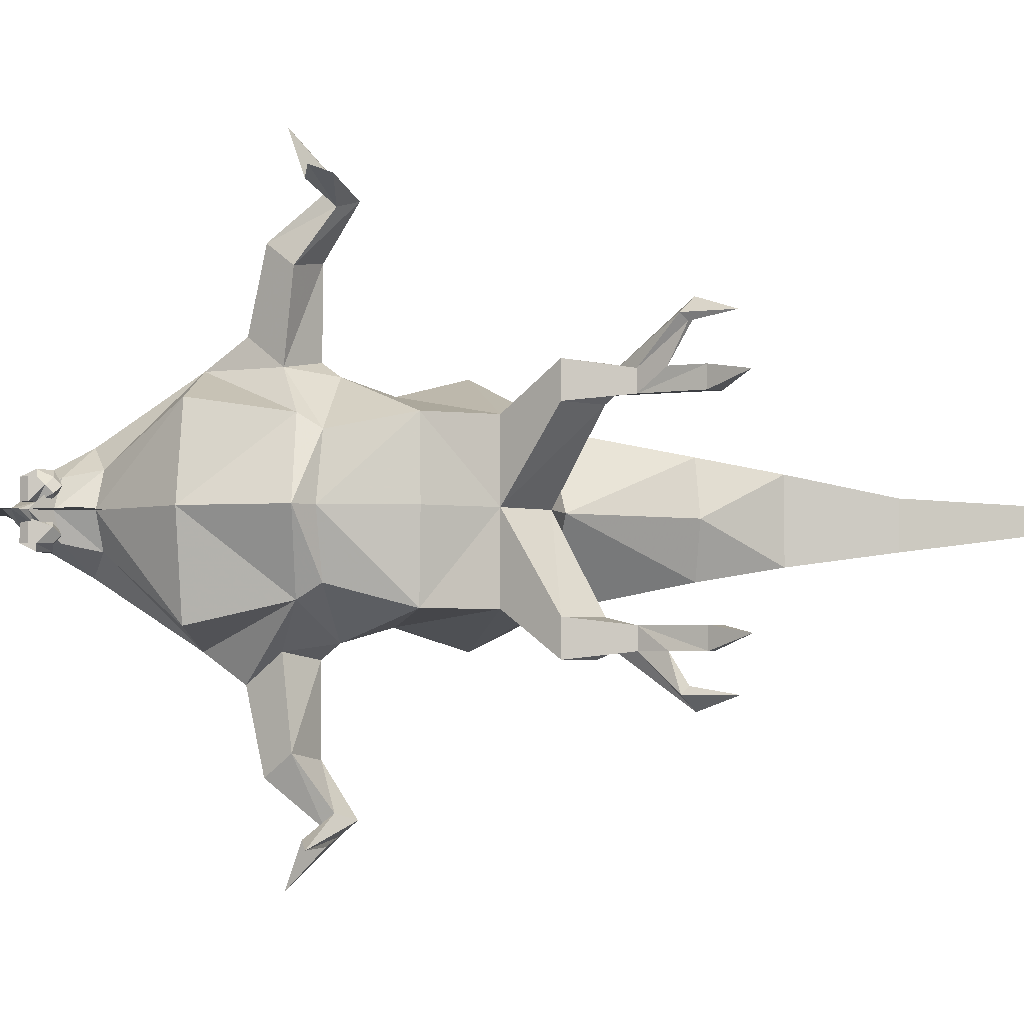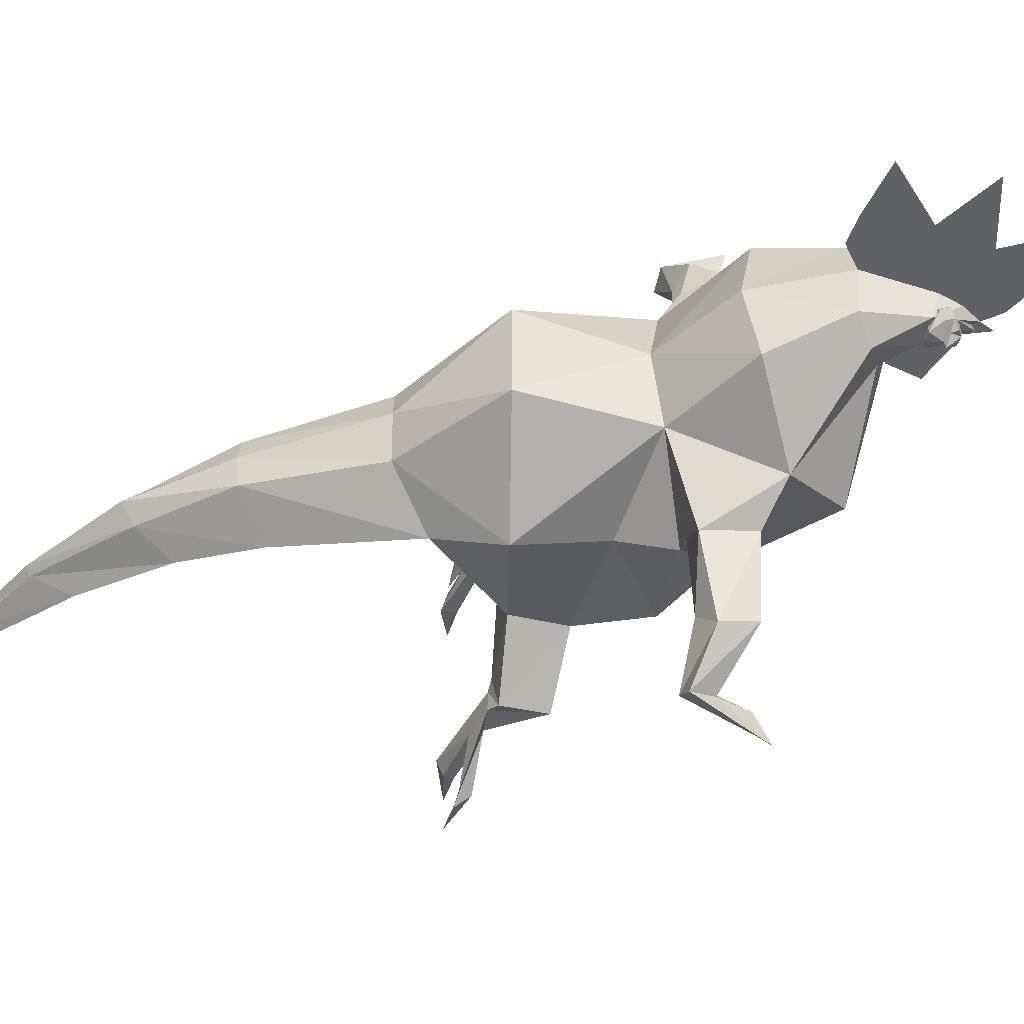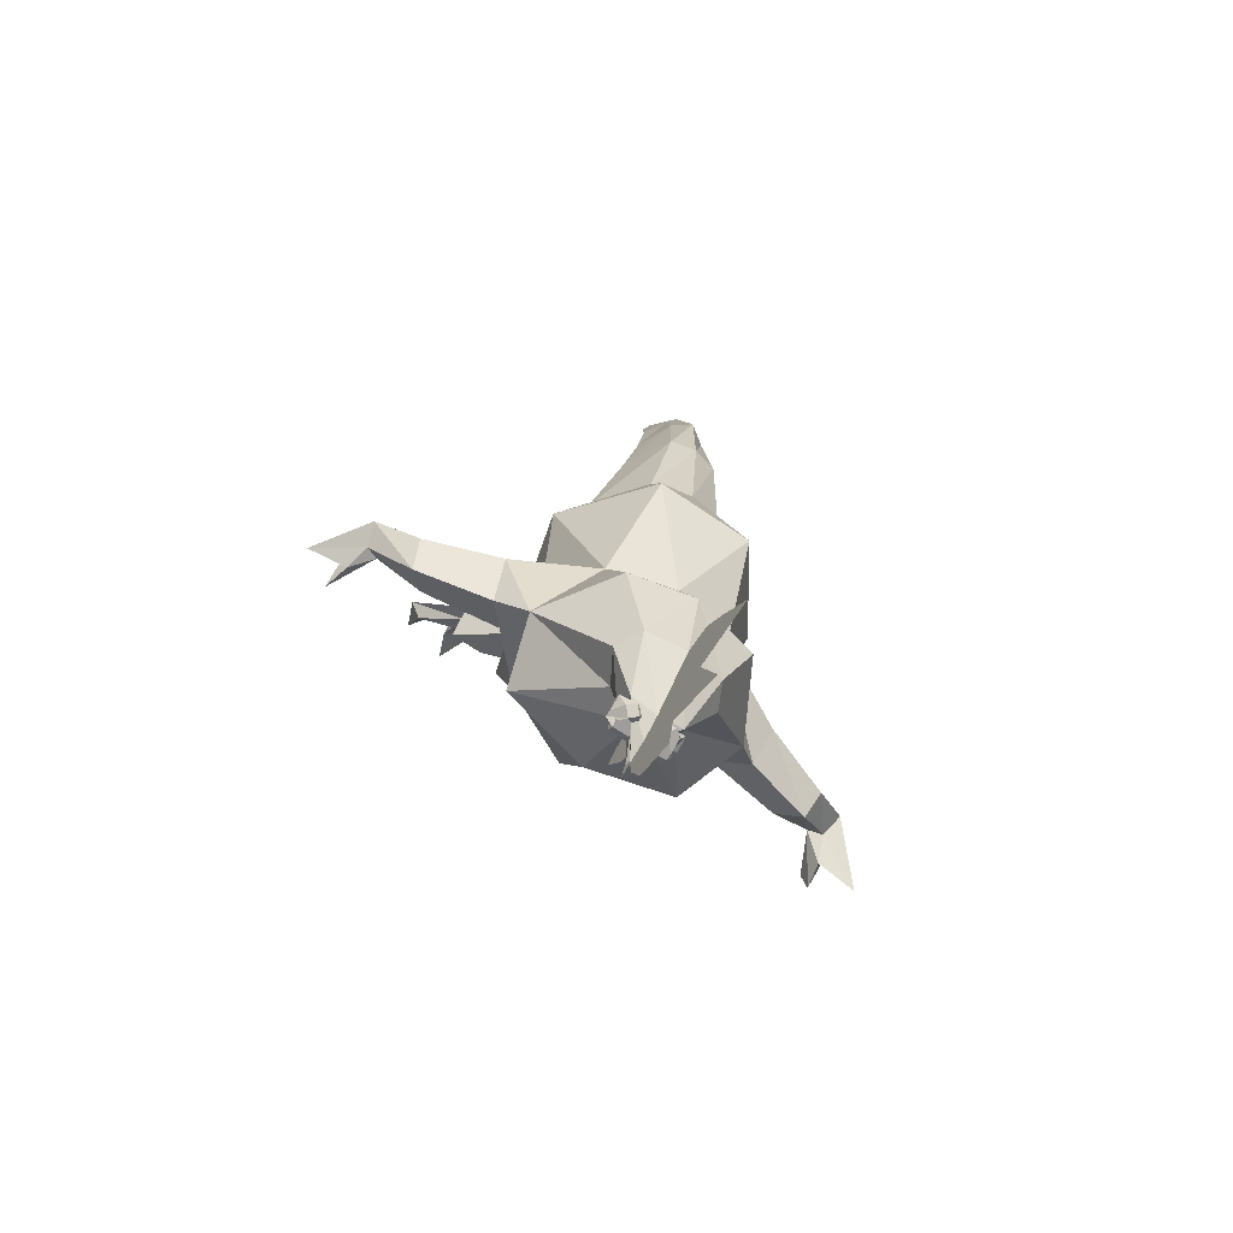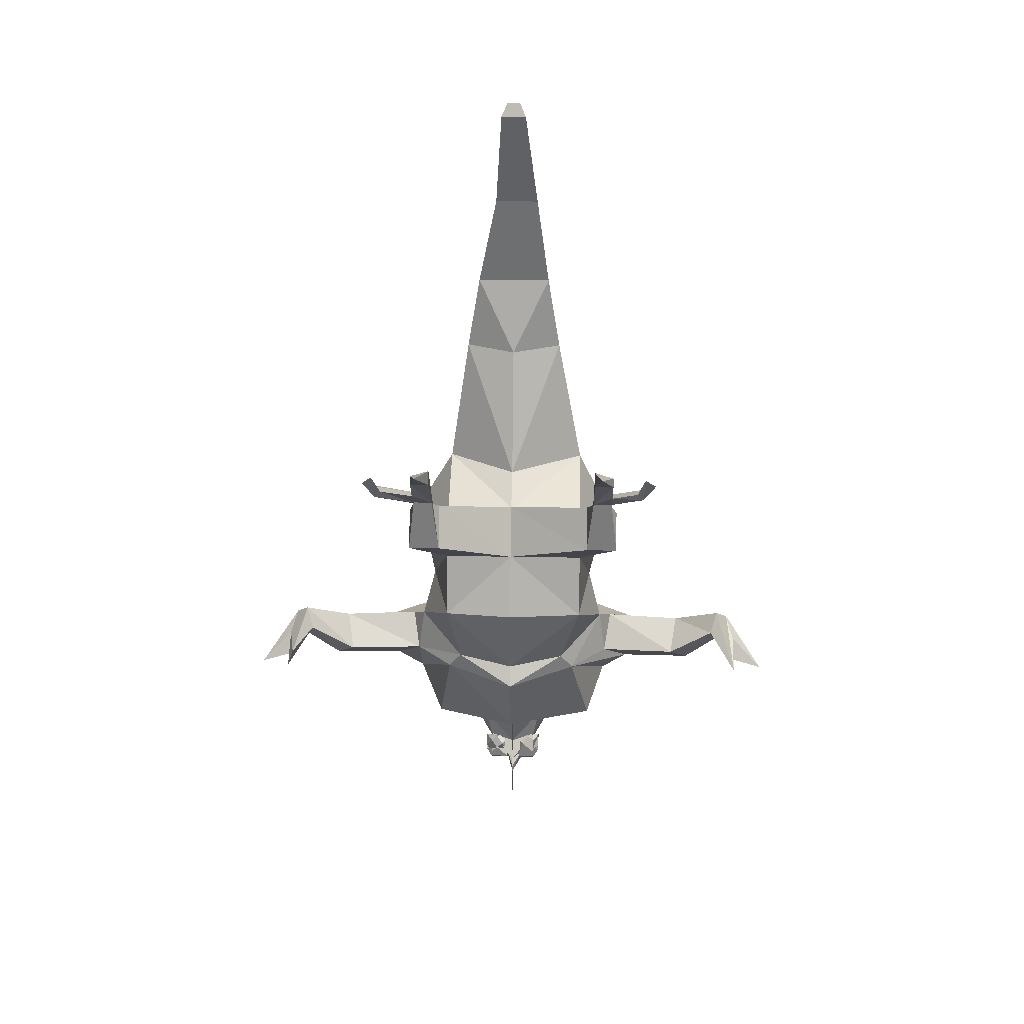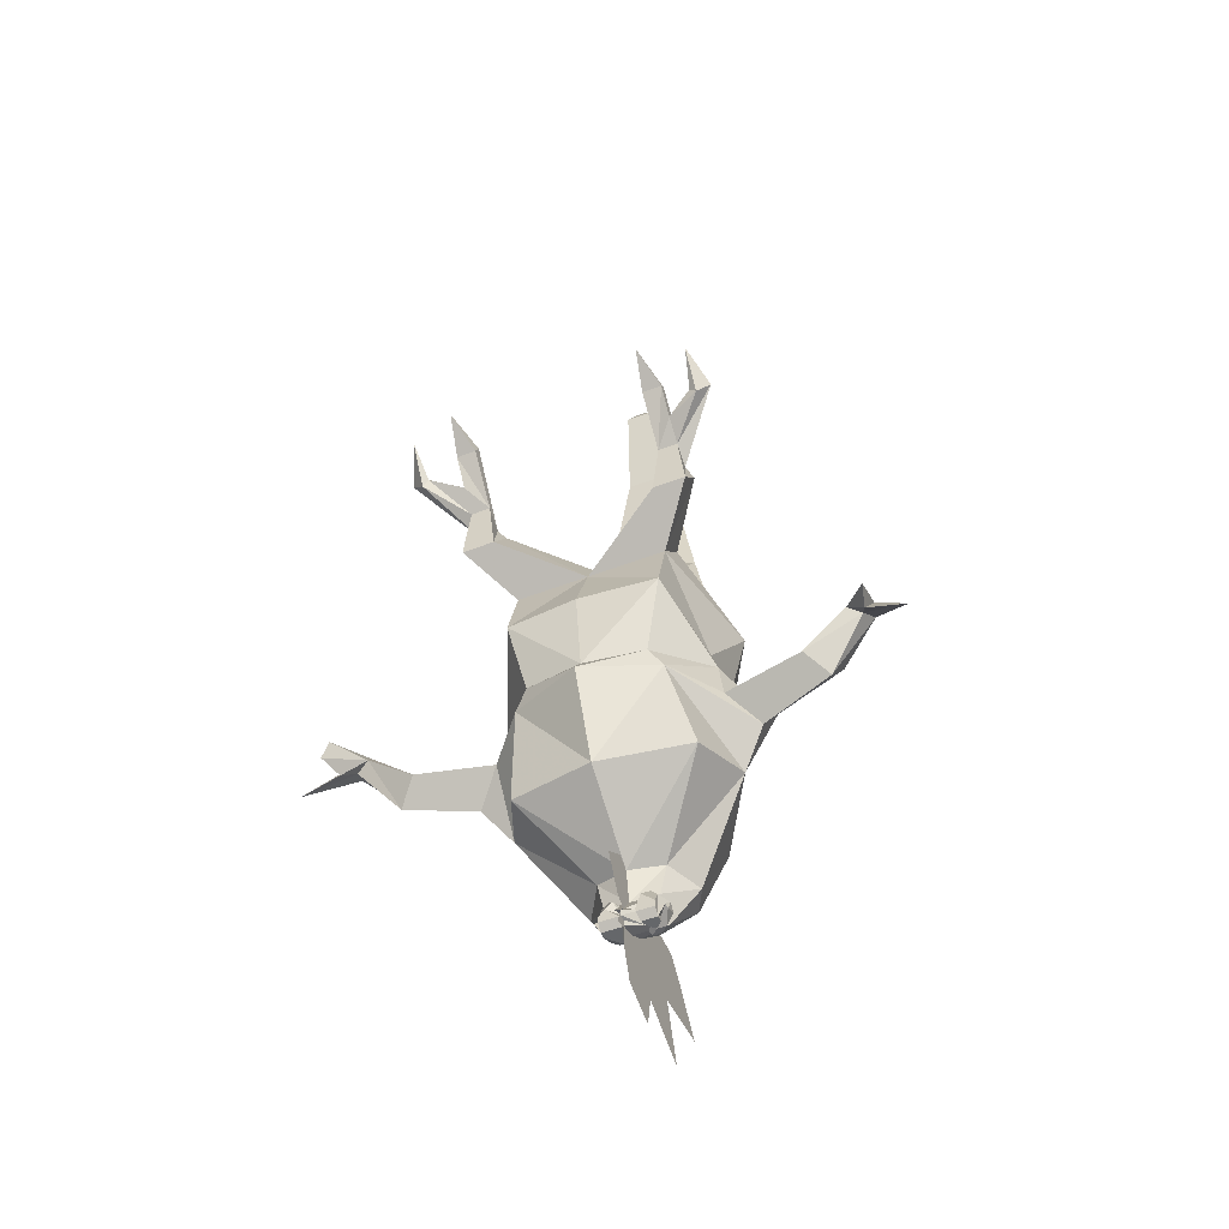
<metadata>
{"format":"obj","ext":"obj","renderer":"f3d","projection":"perspective","resolution":1024,"background":"white","views":[{"elev":-3.2,"azim":80.8,"up":"+Z"},{"elev":-48.7,"azim":-64.4,"up":"+Z"},{"elev":-70.7,"azim":-124.1,"up":"+Y"},{"elev":31.4,"azim":91.4,"up":"+Y"},{"elev":-52.0,"azim":112.6,"up":"+Y"}]}
</metadata>
<code>
v -0.08594 -1.539 -0.04688
v -0.05469 -1.539 -0.0625
v -0.03906 -1.594 -0.03125
v -0.03906 -1.602 0
v -0.09375 -1.547 0
v -0.1172 -1.445 0
v -0.1016 -1.453 -0.07812
v -0.007812 -1.438 -0.1328
v -0.01562 -1.531 -0.03906
v -0.01562 -1.57 -0.03125
v -0.007812 -1.594 -0.01562
v -0.01562 -1.609 -0.01562
v -0.01562 -1.617 0
v -0.03125 -1.641 0
v -0.07812 -1.617 0
v -0.01562 -1.609 0.007812
v -0.03906 -1.594 0.03125
v -0.125 -1.547 0
v -0.1094 -1.625 0
v -0.1484 -1.57 0
v -0.0625 -1.664 0
v -0.1328 -1.695 0
v 0.007812 -1.648 0
v -0.007812 -1.688 0
v -0.05469 -1.703 0
v -0.08594 -1.539 0.04688
v -0.1016 -1.453 0.07812
v -0.08594 -1.344 0
v -0.0625 -1.344 -0.07812
v -0.01562 -1.352 -0.1719
v 0.01562 -1.398 -0.1641
v 0.1016 -1.359 -0.08594
v 0.07031 -1.461 -0.1094
v 0 -1.539 0
v -0.007812 -1.578 0
v 0.007812 -1.602 0
v 0.01562 -1.609 0
v 0.01562 -1.617 0
v 0.007812 -1.617 0
v 0.007812 -1.625 0
v -0.007812 -1.594 0.007812
v -0.01562 -1.57 0.03125
v -0.05469 -1.539 0.0625
v -0.007812 -1.438 0.1328
v -0.0625 -1.344 0.07812
v -0.1484 -1.234 0.05469
v -0.1484 -1.234 -0.0625
v -0.03906 -1.18 -0.1328
v 0.01562 -1.258 -0.1094
v 0.03906 -1.312 -0.125
v 0.01562 -1.328 -0.1406
v 0.02344 -1.328 -0.2344
v 0.01562 -1.352 -0.2578
v 0.03906 -1.383 -0.25
v 0.04688 -1.367 -0.1328
v 0.1094 -1.336 -0.07031
v 0.1406 -1.367 0
v 0.09375 -1.469 0
v 0.07031 -1.461 0.1016
v -0.01562 -1.531 0.03906
v 0.04688 -1.555 0
v 0.02344 -1.594 0
v 0.01562 -1.531 0
v -0.1875 -1.617 0
v 0.02344 -1.633 0
v 0.1016 -1.359 0.08594
v 0.04688 -1.367 0.1328
v 0.01562 -1.398 0.1641
v -0.01562 -1.352 0.1719
v 0.01562 -1.328 0.1406
v 0.03906 -1.312 0.125
v 0.01562 -1.258 0.1094
v -0.03906 -1.18 0.1328
v -0.1094 -1.094 0.04688
v -0.125 -1.102 0
v -0.1094 -1.094 -0.04688
v -0.04688 -1.102 -0.09375
v 0.07031 -1.125 -0.09375
v 0.1094 -1.172 -0.09375
v 0.1328 -1.25 -0.09375
v 0.125 -1.344 0
v 0.1094 -1.336 0.07031
v 0.1328 -1.25 0.08594
v 0.1406 -1.25 0
v 0.1094 -1.172 0
v 0.1094 -1.172 0.08594
v 0.07031 -1.125 0.08594
v -0.04688 -1.102 0.08594
v -0.07812 -0.9453 0.0625
v -0.1328 -0.9453 0.03125
v -0.1406 -0.9453 0
v -0.1328 -0.9453 -0.03125
v -0.07812 -0.9453 -0.0625
v 0.01562 -1.094 0
v 0.07031 -1.117 0
v 0.1328 -1.078 -0.1016
v 0.1328 -1.086 -0.1406
v 0.1641 -1.125 -0.1406
v -0.007812 -1.578 0.03125
v 0 -1.586 0.02344
v 0 -1.578 0.01562
v -0.007812 -1.57 0.02344
v -0.02344 -1.578 0.03906
v -0.01562 -1.594 0.03906
v -0.007812 -1.594 0.03125
v 0 -1.594 0.03125
v 0 -1.602 0.007812
v -0.02344 -1.586 0
v -0.01562 -1.578 0.007812
v -0.02344 -1.578 0.007812
v -0.02344 -1.578 0.03125
v -0.03125 -1.586 0.03906
v -0.01562 -1.602 0.03125
v -0.007812 -1.602 0.03125
v 0 -1.602 0.03125
v -0.007812 -1.609 0.007812
v -0.01562 -1.602 0.007812
v -0.03125 -1.586 0.007812
v -0.03125 -1.609 0.01562
v -0.03906 -1.602 0.02344
v -0.03125 -1.578 0.01562
v -0.03125 -1.586 0.03125
v -0.02344 -1.609 0.02344
v -0.03125 -1.602 0.03125
v -0.007812 -1.609 0.03125
v -0.01562 -1.609 0.03125
v -0.007812 -1.594 0.03906
v 0 -1.586 -0.02344
v -0.007812 -1.578 -0.03125
v -0.007812 -1.57 -0.02344
v 0 -1.578 -0.01562
v 0 -1.602 -0.007812
v 0 -1.602 -0.03125
v 0 -1.594 -0.03125
v -0.007812 -1.594 -0.03125
v -0.02344 -1.578 -0.03906
v -0.02344 -1.578 -0.03125
v -0.03125 -1.578 -0.01562
v -0.02344 -1.578 -0.007812
v -0.01562 -1.578 -0.007812
v -0.007812 -1.594 -0.007812
v -0.007812 -1.609 -0.007812
v -0.007812 -1.609 -0.03125
v -0.007812 -1.602 -0.03125
v -0.01562 -1.594 -0.03906
v -0.03125 -1.586 -0.03906
v -0.03125 -1.586 -0.03125
v -0.03125 -1.586 -0.007812
v -0.03906 -1.602 -0.02344
v -0.03125 -1.609 -0.01562
v -0.01562 -1.602 -0.007812
v -0.02344 -1.609 -0.02344
v -0.01562 -1.609 -0.03125
v -0.01562 -1.602 -0.03125
v -0.03125 -1.602 -0.03125
v -0.007812 -1.594 -0.03906
v -0.05469 -0.9453 0
v 0.1328 -1.086 0.1328
v 0.1328 -1.078 0.09375
v 0.1641 -1.125 -0.1016
v 0.1641 -1.055 -0.1094
v 0.1406 -1.07 -0.1094
v 0.1406 -1.07 -0.1328
v 0.1641 -1.055 -0.1328
v -0.08594 -0.8516 -0.04688
v -0.08594 -0.8516 0.04688
v -0.125 -0.8281 0.02344
v -0.1406 -0.8203 0
v -0.125 -0.8281 -0.02344
v -0.1016 -0.6953 -0.007812
v -0.07812 -0.7344 -0.03125
v -0.07812 -0.7344 0.02344
v -0.1016 -0.6953 0.007812
v -0.1094 -0.6953 0
v -0.0625 -0.5938 0
v -0.0625 -0.5938 -0.007812
v -0.05469 -0.6094 -0.01562
v -0.05469 -0.6094 0.01562
v -0.0625 -0.5938 0.007812
v 0.1875 -1.031 -0.1328
v 0.2109 -1 -0.1328
v 0.2109 -1 -0.1094
v 0.2031 -0.9844 -0.1094
v 0.1641 -1.039 -0.1328
v 0.2031 -1.008 -0.1719
v 0.1953 -1.008 -0.1875
v 0.2031 -1.023 -0.1719
v 0.2031 -1.016 -0.1641
v 0.2031 -0.9922 -0.1328
v 0.25 -0.9688 -0.1172
v 0.2344 -0.9766 -0.1719
v 0.0625 -1.359 -0.2266
v 0.07031 -1.32 -0.2812
v 0.05469 -1.297 -0.2891
v 0.03906 -1.312 -0.3047
v 0.0625 -1.328 -0.2969
v 0.08594 -1.352 -0.3047
v 0.1172 -1.352 -0.3125
v 0.07031 -1.328 -0.3125
v 0.08594 -1.367 -0.3516
v 0.1641 -1.125 0.09375
v 0.1641 -1.125 0.1328
v 0.1641 -1.055 0.125
v 0.1406 -1.07 0.125
v 0.1406 -1.07 0.1016
v 0.0625 -1.359 0.2266
v 0.03906 -1.383 0.25
v 0.01562 -1.352 0.2578
v 0.02344 -1.328 0.2344
v 0.05469 -1.297 0.2891
v 0.07031 -1.32 0.2812
v 0.0625 -1.328 0.2969
v 0.03906 -1.312 0.3047
v 0.07031 -1.328 0.3125
v 0.1172 -1.328 0.3047
v 0.1172 -1.352 0.3125
v 0.08594 -1.352 0.3047
v 0.08594 -1.367 0.3516
v 0.1641 -1.055 0.1016
v 0.1875 -1.031 0.125
v 0.2031 -1.016 0.1641
v 0.2031 -1.023 0.1719
v 0.1953 -1.008 0.1875
v 0.1641 -1.039 0.125
v 0.2031 -0.9844 0.1016
v 0.2109 -1 0.1016
v 0.2109 -1 0.125
v 0.2031 -0.9922 0.125
v 0.2031 -1.008 0.1719
v 0.2344 -0.9766 0.1719
v 0.25 -0.9688 0.1172
f 1 2 3
f 1 3 4
f 1 4 5
f 2 9 10
f 2 10 3
f 3 10 11
f 3 11 12
f 3 12 13
f 3 13 4
f 4 13 14
f 4 14 15
f 4 15 13
f 4 13 16
f 4 16 17
f 4 17 5
f 4 5 18
f 4 18 15
f 4 15 5
f 5 15 18
f 18 15 19
f 18 19 20
f 18 20 15
f 15 20 19
f 15 19 14
f 15 14 21
f 15 21 19
f 19 21 22
f 19 22 21
f 19 21 14
f 14 21 23
f 14 23 24
f 14 24 21
f 21 24 25
f 21 25 24
f 21 24 23
f 17 26 5
f 9 34 35
f 9 35 10
f 10 35 36
f 10 36 11
f 13 40 23
f 13 23 14
f 13 14 40
f 16 41 17
f 17 41 42
f 17 42 43
f 17 43 26
f 34 60 35
f 34 35 61
f 34 61 35
f 35 61 62
f 35 62 36
f 35 36 62
f 35 62 61
f 34 63 61
f 34 61 63
f 20 19 64
f 20 64 19
f 15 14 13
f 14 23 40
f 60 42 35
f 35 42 36
f 36 42 41
f 43 42 60
f 1 5 6
f 1 6 7
f 1 7 2
f 2 7 8
f 2 8 9
f 5 26 6
f 6 26 27
f 8 33 9
f 9 33 34
f 26 43 27
f 27 43 44
f 33 58 34
f 34 58 59
f 34 59 60
f 43 60 44
f 44 60 59
f 6 27 28
f 6 28 7
f 7 28 29
f 27 45 28
f 28 45 46
f 28 46 47
f 28 47 29
f 46 75 47
f 48 77 78
f 73 87 88
f 77 94 95
f 77 95 78
f 94 88 95
f 95 88 87
f 7 29 8
f 8 29 30
f 8 30 31
f 8 31 32
f 8 32 33
f 27 44 45
f 29 50 51
f 29 51 30
f 31 55 32
f 32 55 50
f 32 50 56
f 32 57 58
f 32 58 33
f 44 59 66
f 44 66 67
f 44 67 68
f 44 68 45
f 45 68 69
f 45 69 70
f 45 70 71
f 57 66 58
f 58 66 59
f 55 51 50
f 70 67 71
f 71 67 82
f 82 67 66
f 11 36 37
f 11 37 38
f 11 38 12
f 12 38 39
f 12 39 40
f 12 40 13
f 13 40 39
f 13 39 16
f 16 39 38
f 16 38 41
f 36 41 37
f 37 41 38
f 37 38 65
f 37 65 38
f 38 65 39
f 38 39 65
f 65 39 40
f 65 40 39
f 29 47 48
f 29 48 49
f 29 49 50
f 45 71 72
f 45 72 73
f 45 73 46
f 48 78 79
f 48 79 49
f 49 79 80
f 49 80 50
f 50 80 56
f 56 80 81
f 83 72 71
f 83 71 82
f 83 82 81
f 83 81 84
f 83 84 85
f 83 85 86
f 83 86 72
f 72 86 73
f 73 86 87
f 79 85 80
f 80 85 84
f 80 84 81
f 30 51 52
f 30 52 53
f 30 53 31
f 31 53 54
f 31 54 55
f 32 56 57
f 46 73 74
f 46 74 75
f 47 75 76
f 47 76 48
f 48 76 77
f 56 81 57
f 57 81 82
f 57 82 66
f 73 88 74
f 78 95 96
f 78 96 97
f 78 97 79
f 79 97 98
f 79 98 85
f 95 87 158
f 95 158 159
f 95 159 85
f 95 85 160
f 95 160 96
f 96 160 161
f 96 161 162
f 96 162 97
f 97 162 163
f 97 163 98
f 98 163 164
f 98 164 160
f 98 160 85
f 157 93 165
f 157 165 166
f 157 166 89
f 165 169 170
f 165 170 171
f 165 171 166
f 166 171 172
f 166 172 167
f 167 172 173
f 167 173 168
f 168 173 174
f 168 174 169
f 169 174 170
f 170 174 175
f 170 175 176
f 170 176 171
f 171 176 177
f 171 177 172
f 172 177 178
f 172 178 173
f 173 178 179
f 173 179 174
f 174 179 175
f 175 179 178
f 175 178 177
f 175 177 176
f 160 164 161
f 55 54 192
f 55 192 51
f 51 192 52
f 52 192 193
f 52 193 194
f 52 194 53
f 53 194 195
f 53 195 54
f 54 195 196
f 54 196 192
f 192 196 193
f 86 85 201
f 86 201 202
f 86 202 87
f 87 202 158
f 158 202 203
f 158 203 204
f 158 204 159
f 159 204 205
f 159 205 201
f 159 201 85
f 68 67 206
f 68 206 207
f 68 207 69
f 69 207 208
f 69 208 70
f 70 208 209
f 70 209 67
f 67 209 206
f 206 209 210
f 206 210 211
f 206 211 207
f 207 211 212
f 207 212 208
f 208 212 213
f 208 213 209
f 209 213 210
f 202 201 219
f 202 219 203
f 205 219 201
f 74 88 89
f 74 89 90
f 74 90 75
f 75 90 91
f 75 91 76
f 76 91 92
f 76 92 77
f 77 92 93
f 77 93 94
f 94 157 89
f 94 89 88
f 157 94 93
f 89 166 90
f 90 166 167
f 90 167 91
f 91 167 168
f 91 168 92
f 92 168 169
f 92 169 93
f 93 169 165
f 161 164 180
f 161 180 181
f 161 181 182
f 161 182 162
f 162 182 183
f 162 183 163
f 163 183 184
f 163 184 185
f 163 185 186
f 163 186 164
f 164 186 187
f 164 187 180
f 180 187 188
f 180 188 184
f 180 184 189
f 180 189 181
f 181 189 190
f 181 190 182
f 182 190 183
f 183 190 189
f 183 189 184
f 184 188 185
f 185 188 191
f 185 191 186
f 186 191 187
f 187 191 188
f 193 196 197
f 193 197 198
f 193 198 194
f 194 198 195
f 195 198 199
f 195 199 200
f 195 200 196
f 196 200 197
f 197 200 199
f 197 199 198
f 210 213 214
f 210 214 215
f 210 215 211
f 211 215 216
f 211 216 217
f 211 217 212
f 212 217 218
f 212 218 213
f 213 218 214
f 214 218 217
f 214 217 216
f 214 216 215
f 203 219 220
f 203 220 221
f 203 221 222
f 203 222 204
f 204 222 223
f 204 223 224
f 204 224 205
f 205 224 225
f 205 225 219
f 219 226 227
f 219 227 220
f 220 227 228
f 220 228 224
f 220 224 229
f 220 229 221
f 221 229 230
f 221 230 222
f 222 230 223
f 223 230 229
f 223 229 224
f 219 225 226
f 226 225 231
f 226 231 227
f 227 231 228
f 228 231 225
f 228 225 224
f 99 100 101
f 99 101 102
f 99 102 103
f 99 103 104
f 99 104 105
f 99 105 100
f 100 105 106
f 100 106 107
f 100 107 41
f 100 41 101
f 101 41 108
f 101 108 109
f 101 109 102
f 102 109 110
f 102 110 111
f 102 111 103
f 103 111 112
f 103 112 104
f 104 112 113
f 106 115 107
f 107 115 116
f 107 116 117
f 107 117 41
f 41 117 108
f 108 117 118
f 118 117 119
f 118 119 120
f 118 120 121
f 121 120 122
f 121 122 111
f 121 111 110
f 116 123 119
f 116 119 117
f 123 124 120
f 123 120 119
f 124 112 122
f 124 122 120
f 112 111 122
f 115 125 116
f 116 125 123
f 123 125 126
f 123 126 124
f 124 126 113
f 124 113 112
f 128 129 130
f 128 130 131
f 128 131 132
f 128 132 133
f 128 133 134
f 128 134 129
f 129 134 135
f 129 135 136
f 129 136 137
f 129 137 130
f 130 137 138
f 130 138 139
f 130 139 131
f 131 139 140
f 131 140 141
f 131 141 132
f 132 141 142
f 132 142 143
f 132 143 133
f 135 145 136
f 136 145 146
f 136 146 147
f 136 147 137
f 137 147 138
f 138 147 148
f 148 147 149
f 148 149 150
f 148 150 108
f 108 150 151
f 108 151 141
f 108 141 140
f 142 141 151
f 142 151 152
f 142 152 153
f 142 153 143
f 145 154 155
f 145 155 146
f 146 155 149
f 146 149 147
f 152 151 150
f 152 150 155
f 152 155 154
f 152 154 153
f 155 150 149
f 104 113 114
f 104 114 105
f 105 114 106
f 106 114 115
f 113 126 114
f 114 126 125
f 114 125 115
f 133 143 144
f 133 144 134
f 134 144 135
f 135 144 145
f 143 153 144
f 144 153 154
f 144 154 145
f 125 114 127
f 125 127 113
f 113 127 104
f 127 114 105
f 156 154 145
f 154 156 143
f 143 156 144
f 144 156 135

</code>
